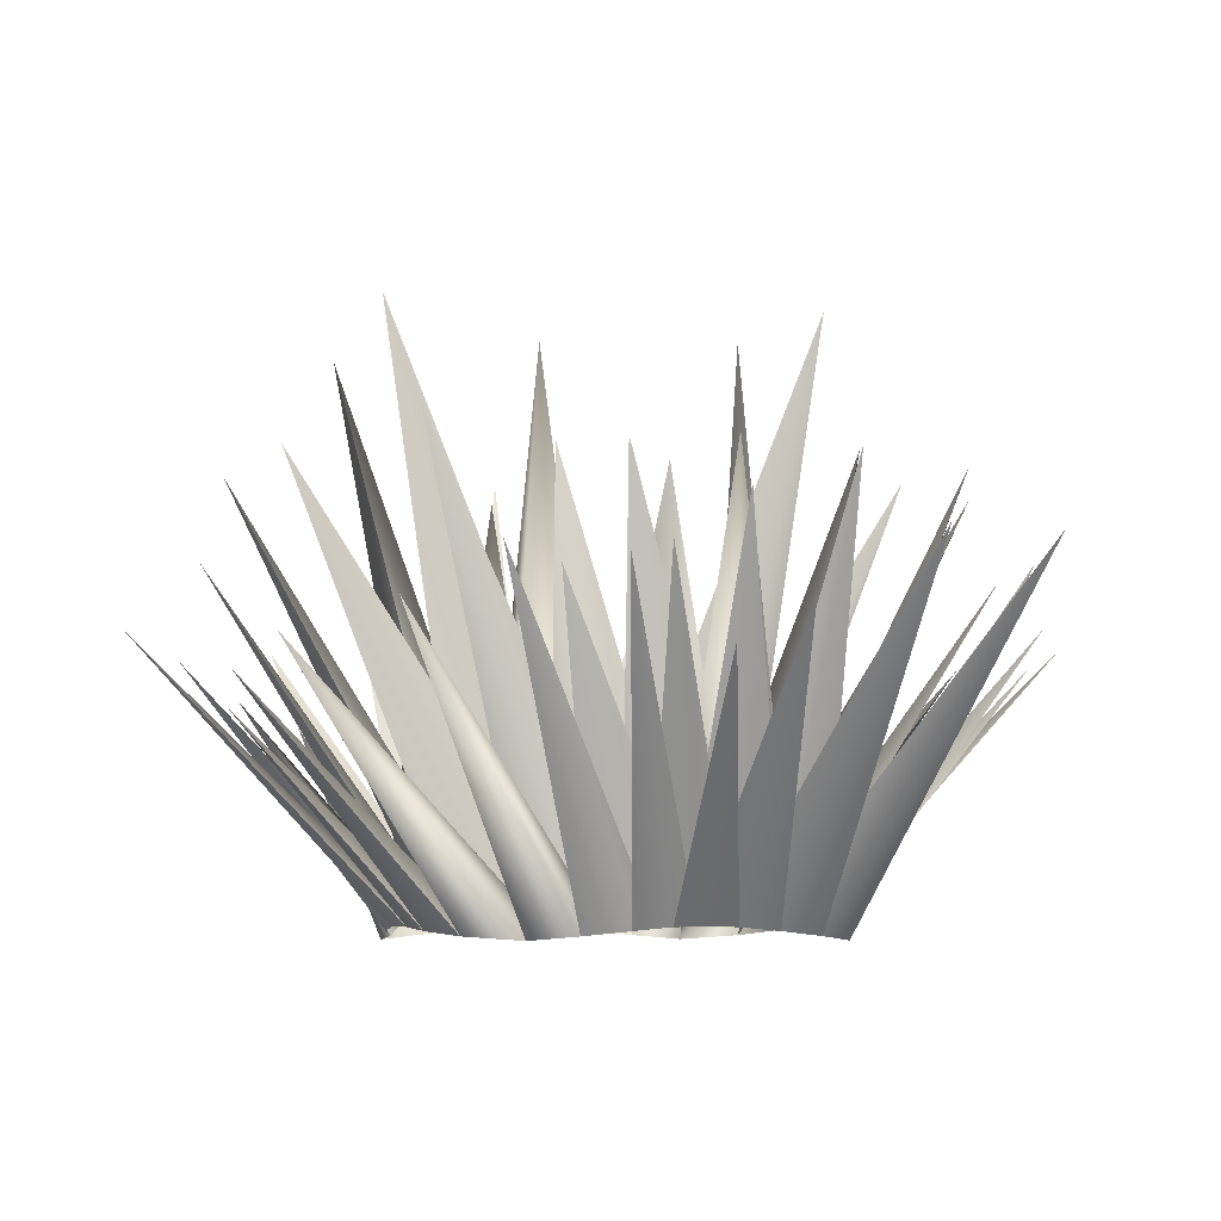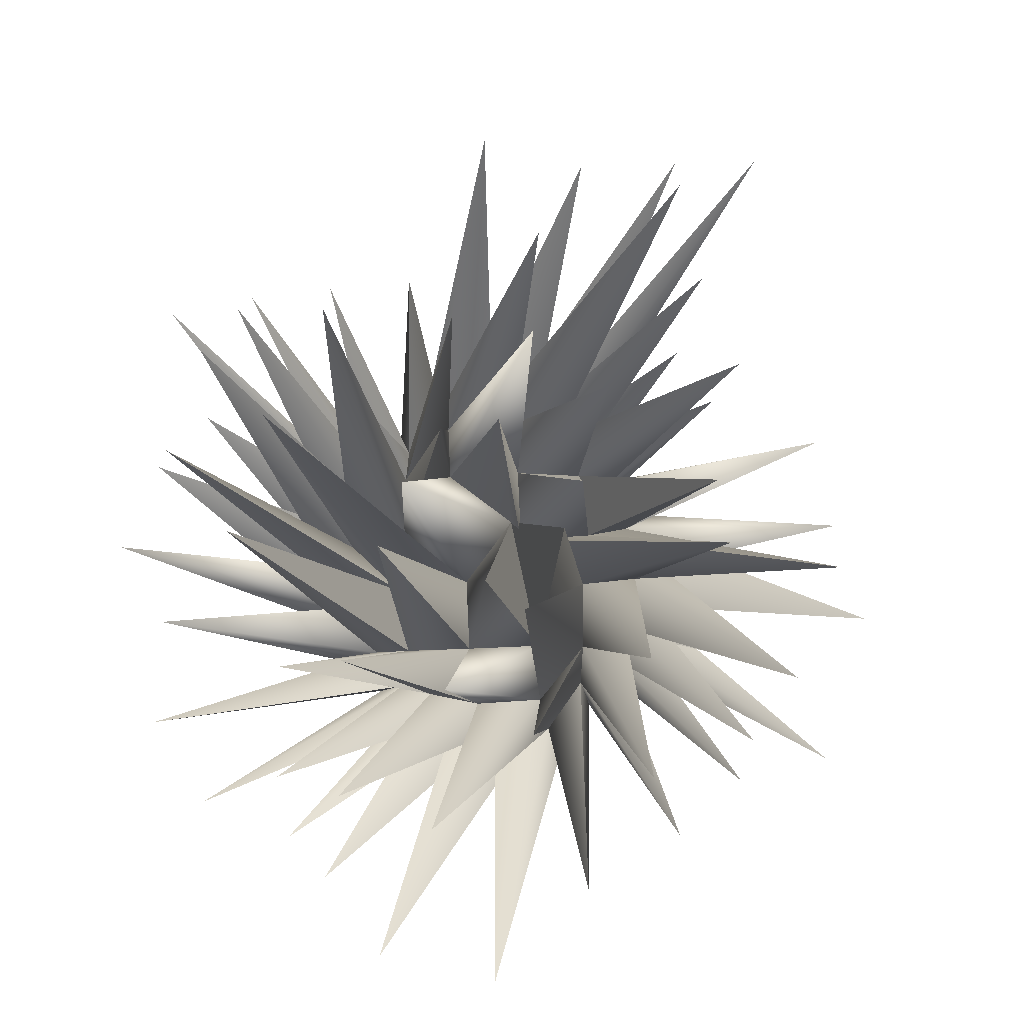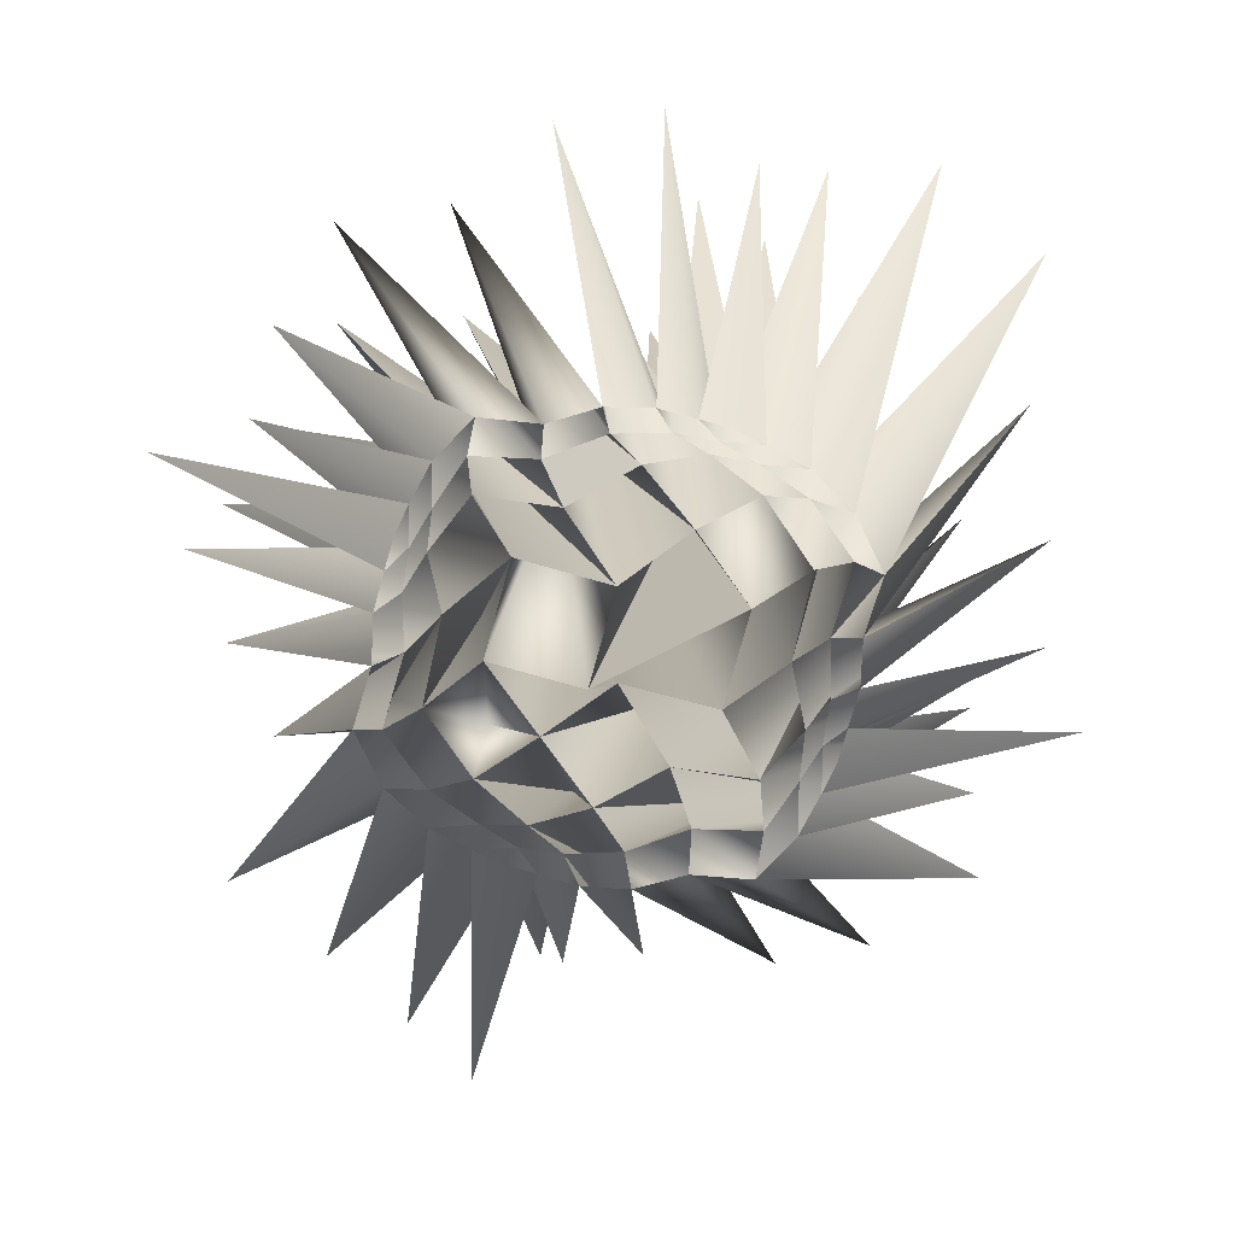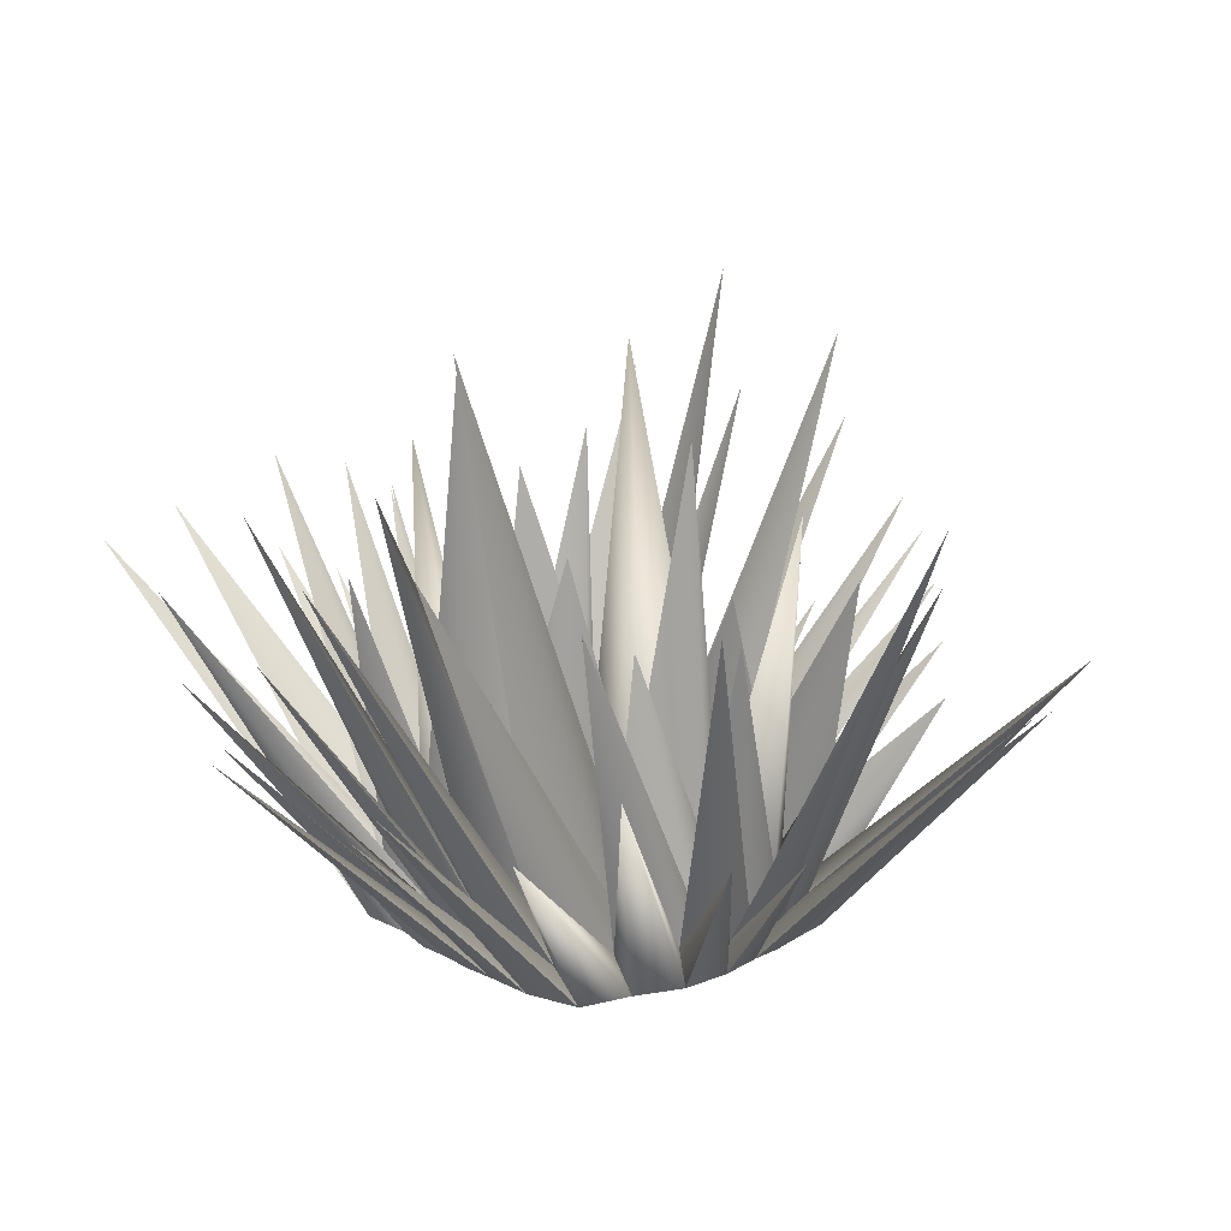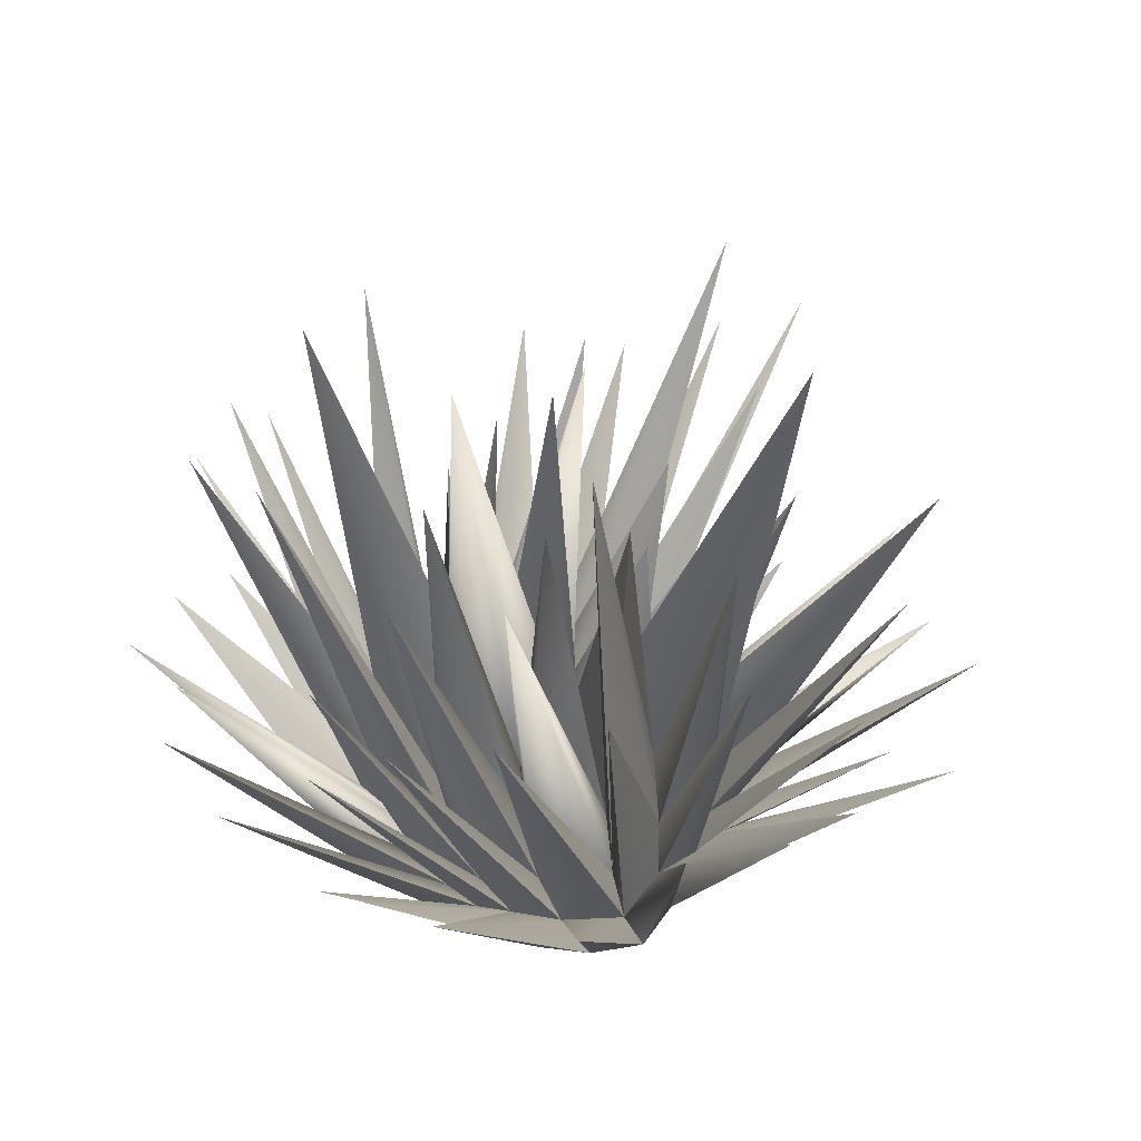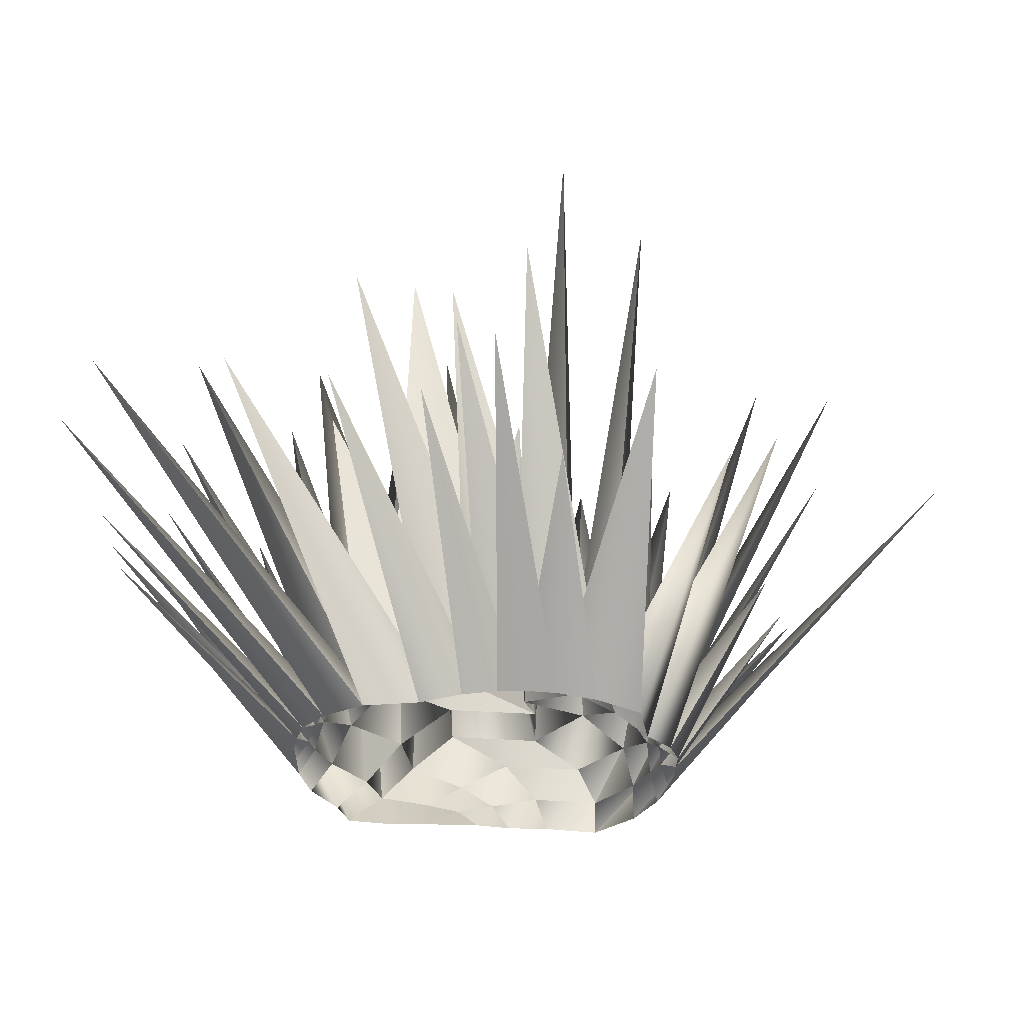
<metadata>
{"format":"obj","ext":"obj","renderer":"f3d","projection":"perspective","resolution":1024,"background":"white","views":[{"elev":-6.2,"azim":2.1,"up":"+Y"},{"elev":79.4,"azim":50.4,"up":"+Y"},{"elev":-79.4,"azim":-1.2,"up":"+Y"},{"elev":20.9,"azim":153.5,"up":"+Y"},{"elev":41.1,"azim":47.7,"up":"+Y"},{"elev":-26.4,"azim":104.4,"up":"+Y"}]}
</metadata>
<code>
o Grass2_Plane.004
v 3.847 0.05155 -1.873
v -1.879 0.05155 -3.827
v 1.893 0.05155 3.854
v -3.834 0.05155 1.899
v 4.511 -0.1973 1.451
v 1.324 -0.1973 -3.873
v -4.498 -0.1973 -1.425
v -1.31 -0.1973 3.899
v -0.4889 1.302 -0.9587
v 4.185 -0.02523 -0.5591
v -0.5656 -0.02523 -4.165
v -4.171 -0.02523 0.5859
v 0.5793 -0.02523 4.192
v 3.214 -0.02523 3.207
v 3.201 -0.02523 -3.194
v -3.2 -0.02523 -3.181
v -3.187 -0.02523 3.221
v -0.9695 1.073 2.3
v 0.9832 1.073 -2.273
v 3.399 0.9905 1.309
v -3.385 0.9905 -1.283
v -1.499 0.77 -3.304
v 3.325 0.77 -1.493
v 1.513 0.77 3.331
v -3.311 0.77 1.52
v 4.004 0.04754 -1.278
v -1.284 0.04754 -3.984
v -3.99 0.04754 1.305
v 1.298 0.04754 4.01
v 3.981 -0.1168 2.489
v 2.482 -0.1168 -3.961
v -3.968 -0.1168 -2.462
v -2.469 -0.1168 3.988
v -1.358 0.3767 3.231
v 0.02995 1.396 -0.8522
v 4.045 0.3623 1.571
v -2.343 1.389 -0.5042
v 4.198 -0.1168 0.3473
v 0.3408 -0.1168 -4.178
v -4.184 -0.1168 -0.3205
v -0.3271 -0.1168 4.205
v 2.459 0.04754 3.599
v 3.593 0.04754 -2.439
v -2.446 0.04754 -3.572
v -3.579 0.04754 2.466
v -0.01627 1.396 0.8789
v 1.372 0.3767 -3.204
v 2.356 1.389 0.5309
v -4.031 0.3623 -1.545
v -2.475 1.062 -2.557
v -0.8523 0.3854 -3.704
v -0.3539 1.104 -3.049
v -2.327 0.3751 -3.199
v 3.069 1.104 -0.3474
v 3.219 0.3751 -2.321
v 3.724 0.3855 -0.8458
v 2.578 1.062 -2.468
v 0.866 0.3855 3.731
v 2.488 1.062 2.584
v 2.341 0.3751 3.225
v 0.3676 1.104 3.076
v -3.205 0.3751 2.347
v -3.056 1.104 0.3741
v -2.564 1.062 2.495
v -3.711 0.3855 0.8725
v -3.665 0.4409 -0.187
v -1.877 1.49 1.344
v -2.621 0.4268 3.256
v 1.338 1.49 1.897
v 3.25 0.4268 2.642
v 1.676 0.2795 3.603
v 2.635 0.4268 -3.229
v 3.596 0.2795 -1.656
v 3.679 0.4409 0.2137
v -1.662 0.2795 -3.576
v 0.2072 0.4409 -3.658
v -1.324 1.49 -1.87
v -3.236 0.4268 -2.615
v 1.891 1.49 -1.317
v -0.1935 0.4409 3.685
v -3.583 0.2795 1.683
v -8.912 5.558 2.535
v -3.236 5.623 7.285
v 1.278 7.707 -1.059
v -7.422 5.844 -5.87
v -2.51 8.647 -3.28
v 0.931 7.911 -6.503
v -3.96 6.388 -8.875
v 4.356 6.701 2.39
v 7.617 6.789 -1.346
v 5.983 9.307 -4.927
v 0.7051 6.122 9.085
v 2.704 7.569 6.63
v -0.8792 9.008 2.534
v -6.426 4.564 5.056
v -5.311 10.93 0.3055
v -7.28 4.45 -0.8814
v -4.348 2.876 0.1529
v -4.352 6.769 -2.383
v -6.33 4.016 -2.547
v -4.081 11.77 2.808
v -1.251 11.08 1.413
v -2.568 6.081 -0.5424
v -5.351 5.067 6.936
v -5.63 8.595 4.774
v -7.01 8.315 2.745
v 0.5473 8.722 4.734
v 2.532 9.018 3.393
v 1.211 8.846 1.178
v 5.953 6.686 8.159
v 8.005 6.769 6.516
v 4.641 8.372 5.523
v 2.419 4.728 8.141
v 3.731 5.419 8.044
v 1.375 6.521 7.447
v 7.193 8.629 -2.733
v 7.096 5.377 -5.376
v 4.942 4.449 -6.489
v 8.117 5.025 -0.7547
v 8.958 5.593 -2.513
v 6.72 3.931 -3.339
v 7.804 6.547 3.645
v 8.188 5.589 1.201
v 6.87 8.718 1.108
v -1.358 6.637 -7.497
v -0.8712 3.295 -6.582
v -2.695 6.932 -10.21
v 2.636 7.582 -4.473
v 3.223 5.563 -7.219
v 0.6309 3.397 -6.446
v -1.244 9.707 -1.235
v 0.4948 6.093 -2.309
v -0.7658 6.655 -4.149
v -4.463 7.466 -5.084
v -2.79 9.697 -7.746
v -5.497 5.648 -7.294
v 2.503 11.07 1.136
v 4.879 9.283 -0.464
v 4.289 12.52 -2.857
v -1.383 6.377 8.814
v -0.5831 6.329 5.85
v -3.165 9.368 4.886
v -6.775 4.009 3.385
v -7.658 6.872 1.37
v -8.153 5.081 0.7779
f 81 28 82
f 28 4 82
f 4 45 82
f 45 81 82
f 80 34 83
f 34 8 83
f 8 41 83
f 41 80 83
f 79 35 84
f 35 9 84
f 9 48 84
f 48 79 84
f 78 32 85
f 32 7 85
f 7 49 85
f 49 78 85
f 77 50 86
f 50 21 86
f 21 37 86
f 37 77 86
f 76 51 87
f 51 22 87
f 22 52 87
f 52 76 87
f 75 44 88
f 44 16 88
f 16 53 88
f 53 75 88
f 74 54 89
f 54 20 89
f 20 36 89
f 36 74 89
f 73 55 90
f 55 23 90
f 23 56 90
f 56 73 90
f 72 47 91
f 47 19 91
f 19 57 91
f 57 72 91
f 71 58 92
f 58 13 92
f 13 29 92
f 29 71 92
f 70 59 93
f 59 24 93
f 24 60 93
f 60 70 93
f 69 46 94
f 46 18 94
f 18 61 94
f 61 69 94
f 68 62 95
f 62 17 95
f 17 33 95
f 33 68 95
f 67 63 96
f 63 25 96
f 25 64 96
f 64 67 96
f 66 40 97
f 40 12 97
f 12 65 97
f 65 66 97
f 63 66 98
f 66 65 98
f 65 25 98
f 25 63 98
f 21 49 99
f 49 66 99
f 66 63 99
f 63 21 99
f 49 7 100
f 7 40 100
f 40 66 100
f 66 49 100
f 46 67 101
f 67 64 101
f 64 18 101
f 18 46 101
f 9 37 102
f 37 67 102
f 67 46 102
f 46 9 102
f 37 21 103
f 21 63 103
f 63 67 103
f 67 37 103
f 34 68 104
f 68 33 104
f 33 8 104
f 8 34 104
f 18 64 105
f 64 68 105
f 68 34 105
f 34 18 105
f 64 25 106
f 25 62 106
f 62 68 106
f 68 64 106
f 59 69 107
f 69 61 107
f 61 24 107
f 24 59 107
f 20 48 108
f 48 69 108
f 69 59 108
f 59 20 108
f 48 9 109
f 9 46 109
f 46 69 109
f 69 48 109
f 30 70 110
f 70 60 110
f 60 14 110
f 14 30 110
f 5 36 111
f 36 70 111
f 70 30 111
f 30 5 111
f 36 20 112
f 20 59 112
f 59 70 112
f 70 36 112
f 42 71 113
f 71 29 113
f 29 3 113
f 3 42 113
f 14 60 114
f 60 71 114
f 71 42 114
f 42 14 114
f 60 24 115
f 24 58 115
f 58 71 115
f 71 60 115
f 55 72 116
f 72 57 116
f 57 23 116
f 23 55 116
f 15 31 117
f 31 72 117
f 72 55 117
f 55 15 117
f 31 6 118
f 6 47 118
f 47 72 118
f 72 31 118
f 26 73 119
f 73 56 119
f 56 10 119
f 10 26 119
f 1 43 120
f 43 73 120
f 73 26 120
f 26 1 120
f 43 15 121
f 15 55 121
f 55 73 121
f 73 43 121
f 38 74 122
f 74 36 122
f 36 5 122
f 5 38 122
f 10 56 123
f 56 74 123
f 74 38 123
f 38 10 123
f 56 23 124
f 23 54 124
f 54 74 124
f 74 56 124
f 51 75 125
f 75 53 125
f 53 22 125
f 22 51 125
f 11 27 126
f 27 75 126
f 75 51 126
f 51 11 126
f 27 2 127
f 2 44 127
f 44 75 127
f 75 27 127
f 47 76 128
f 76 52 128
f 52 19 128
f 19 47 128
f 6 39 129
f 39 76 129
f 76 47 129
f 47 6 129
f 39 11 130
f 11 51 130
f 51 76 130
f 76 39 130
f 35 77 131
f 77 37 131
f 37 9 131
f 9 35 131
f 19 52 132
f 52 77 132
f 77 35 132
f 35 19 132
f 52 22 133
f 22 50 133
f 50 77 133
f 77 52 133
f 50 78 134
f 78 49 134
f 49 21 134
f 21 50 134
f 22 53 135
f 53 78 135
f 78 50 135
f 50 22 135
f 53 16 136
f 16 32 136
f 32 78 136
f 78 53 136
f 54 79 137
f 79 48 137
f 48 20 137
f 20 54 137
f 23 57 138
f 57 79 138
f 79 54 138
f 54 23 138
f 57 19 139
f 19 35 139
f 35 79 139
f 79 57 139
f 58 80 140
f 80 41 140
f 41 13 140
f 13 58 140
f 24 61 141
f 61 80 141
f 80 58 141
f 58 24 141
f 61 18 142
f 18 34 142
f 34 80 142
f 80 61 142
f 62 81 143
f 81 45 143
f 45 17 143
f 17 62 143
f 25 65 144
f 65 81 144
f 81 62 144
f 62 25 144
f 65 12 145
f 12 28 145
f 28 81 145
f 81 65 145

</code>
